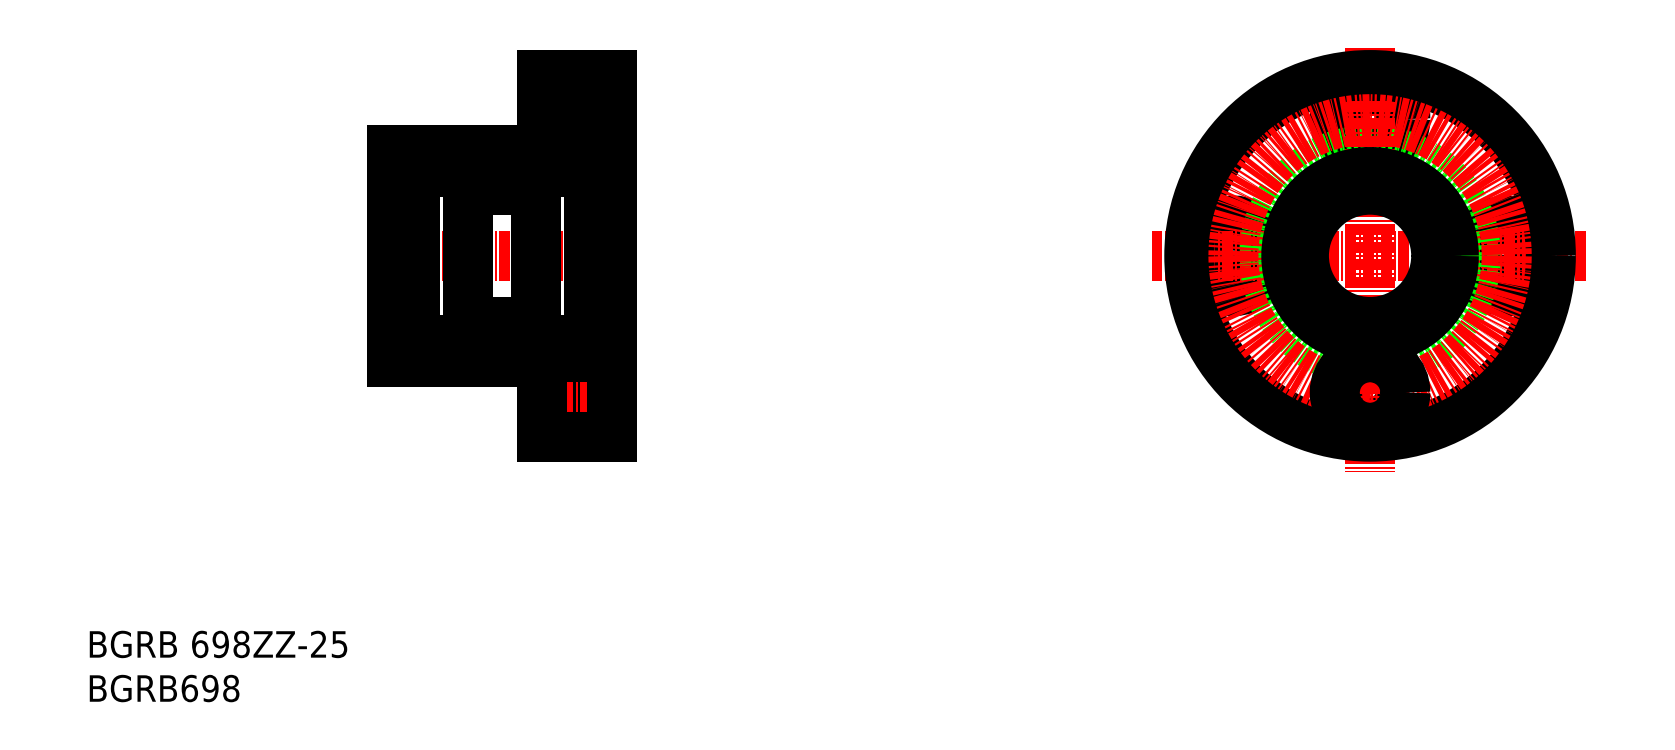
<metadata>
{"format":"dxf","ext":"dxf","renderer":"ezdxf+matplotlib","layout":"modelspace","background":"white","min_lineweight":24,"dpi":150}
</metadata>
<code>
0
SECTION
2
ENTITIES
0
TEXT
8
0
10
44.78
20
37.3
30
0
40
3
1
BGRB698
11
44.78
21
38.8
31
0
73
     2
0
TEXT
8
0
10
44.78
20
42.3
30
0
40
3
1
BGRB 698ZZ-25
11
44.78
21
43.8
31
0
73
     2
0
LINE
8
CENTER
10
94.95
20
103.4
30
0
11
105.6
21
103.4
31
0
0
LINE
8
0
10
96.4
20
108.4
30
0
11
104.4
21
108.4
31
0
0
LINE
8
0
10
82.05
20
97.86
30
0
11
80.9
21
97.86
31
0
0
LINE
8
0
10
80.9
20
97.36
30
0
11
79.4
21
97.36
31
0
0
LINE
8
0
10
101.8
20
97.86
30
0
11
102.9
21
97.86
31
0
0
LINE
8
0
10
102.9
20
97.36
30
0
11
104.4
21
97.36
31
0
0
LINE
8
0
10
96.4
20
99.86
30
0
11
79.4
21
99.86
31
0
0
LINE
8
0
10
96.4
20
108.4
30
0
11
96.4
21
99.86
31
0
0
LINE
8
0
10
80.9
20
78.36
30
0
11
79.4
21
78.36
31
0
0
LINE
8
0
10
88.05
20
78.36
30
0
11
82.05
21
78.36
31
0
0
LINE
8
0
10
96.4
20
74.36
30
0
11
100
21
74.36
31
0
0
LINE
8
0
10
96.4
20
70.36
30
0
11
100
21
70.36
31
0
0
LINE
8
0
10
104.4
20
68.36
30
0
11
100
21
68.36
31
0
0
LINE
8
0
10
100
20
76.36
30
0
11
100
21
68.36
31
0
0
LINE
8
0
10
101.8
20
77.86
30
0
11
102.9
21
77.86
31
0
0
LINE
8
0
10
102.9
20
78.36
30
0
11
104.4
21
78.36
31
0
0
LINE
8
0
10
95.75
20
78.36
30
0
11
101.8
21
78.36
31
0
0
LINE
8
CENTER
10
94.73
20
72.36
30
0
11
105.6
21
72.36
31
0
0
LINE
8
0
10
96.4
20
67.36
30
0
11
104.4
21
67.36
31
0
0
LINE
8
0
10
96.4
20
75.86
30
0
11
96.4
21
67.36
31
0
0
LINE
8
0
10
79.4
20
75.86
30
0
11
96.4
21
75.86
31
0
0
LINE
8
0
10
104.4
20
76.36
30
0
11
100
21
76.36
31
0
0
LINE
8
0
10
96.4
20
101.4
30
0
11
100
21
101.4
31
0
0
LINE
8
0
10
100
20
107.4
30
0
11
100
21
99.36
31
0
0
LINE
8
0
10
104.4
20
107.4
30
0
11
100
21
107.4
31
0
0
LINE
8
CENTER
10
77.57
20
87.86
30
0
11
105.6
21
87.86
31
0
0
LINE
8
0
10
95.75
20
97.36
30
0
11
101.8
21
97.36
31
0
0
LINE
8
0
10
79.4
20
99.86
30
0
11
79.4
21
75.86
31
0
0
LINE
8
0
10
88.05
20
80.36
30
0
11
95.75
21
80.36
31
0
0
LINE
8
0
10
104.4
20
108.4
30
0
11
104.4
21
67.36
31
0
0
LINE
8
0
10
80.9
20
97.86
30
0
11
80.9
21
77.86
31
0
0
LINE
8
0
10
82.05
20
97.86
30
0
11
82.05
21
77.86
31
0
0
LINE
8
0
10
88.05
20
97.36
30
0
11
88.05
21
78.36
31
0
0
LINE
8
0
10
102.9
20
97.86
30
0
11
102.9
21
77.86
31
0
0
LINE
8
0
10
101.8
20
97.86
30
0
11
101.8
21
77.86
31
0
0
LINE
8
0
10
95.75
20
97.36
30
0
11
95.75
21
78.36
31
0
0
LINE
8
0
10
104.4
20
99.36
30
0
11
100
21
99.36
31
0
0
LINE
8
0
10
96.4
20
105.4
30
0
11
100
21
105.4
31
0
0
LINE
8
0
10
88.05
20
97.36
30
0
11
82.05
21
97.36
31
0
0
LINE
8
0
10
88.05
20
95.36
30
0
11
95.75
21
95.36
31
0
0
LINE
8
0
10
82.05
20
77.86
30
0
11
80.9
21
77.86
31
0
0
CIRCLE
8
0
10
190.3
20
72.36
30
0
40
2.25
0
CIRCLE
8
0
10
205.8
20
87.86
30
0
40
4
0
CIRCLE
8
0
10
174.8
20
87.86
30
0
40
4
0
CIRCLE
8
0
10
190.3
20
103.4
30
0
40
4
0
CIRCLE
8
0
10
174.8
20
87.86
30
0
40
2.25
0
CIRCLE
8
0
10
205.8
20
87.86
30
0
40
2.25
0
CIRCLE
8
0
10
190.3
20
103.4
30
0
40
2.25
0
LINE
8
CENTER
10
214.8
20
87.86
30
0
11
165.5
21
87.86
31
0
0
CIRCLE
8
0
10
190.3
20
87.86
30
0
40
12
0
LINE
8
CENTER
10
190.3
20
111.5
30
0
11
190.3
21
63.33
31
0
0
CIRCLE
8
0
10
190.3
20
87.86
30
0
40
20.5
0
CIRCLE
8
0
10
190.3
20
87.86
30
0
40
9.5
0
CIRCLE
8
CENTER
10
190.3
20
87.86
30
0
40
15.5
0
CIRCLE
8
0
10
190.3
20
72.36
30
0
40
4
0
CIRCLE
8
0
10
190.3
20
87.86
30
0
40
7.5
0
ENDSEC
0
EOF

</code>
